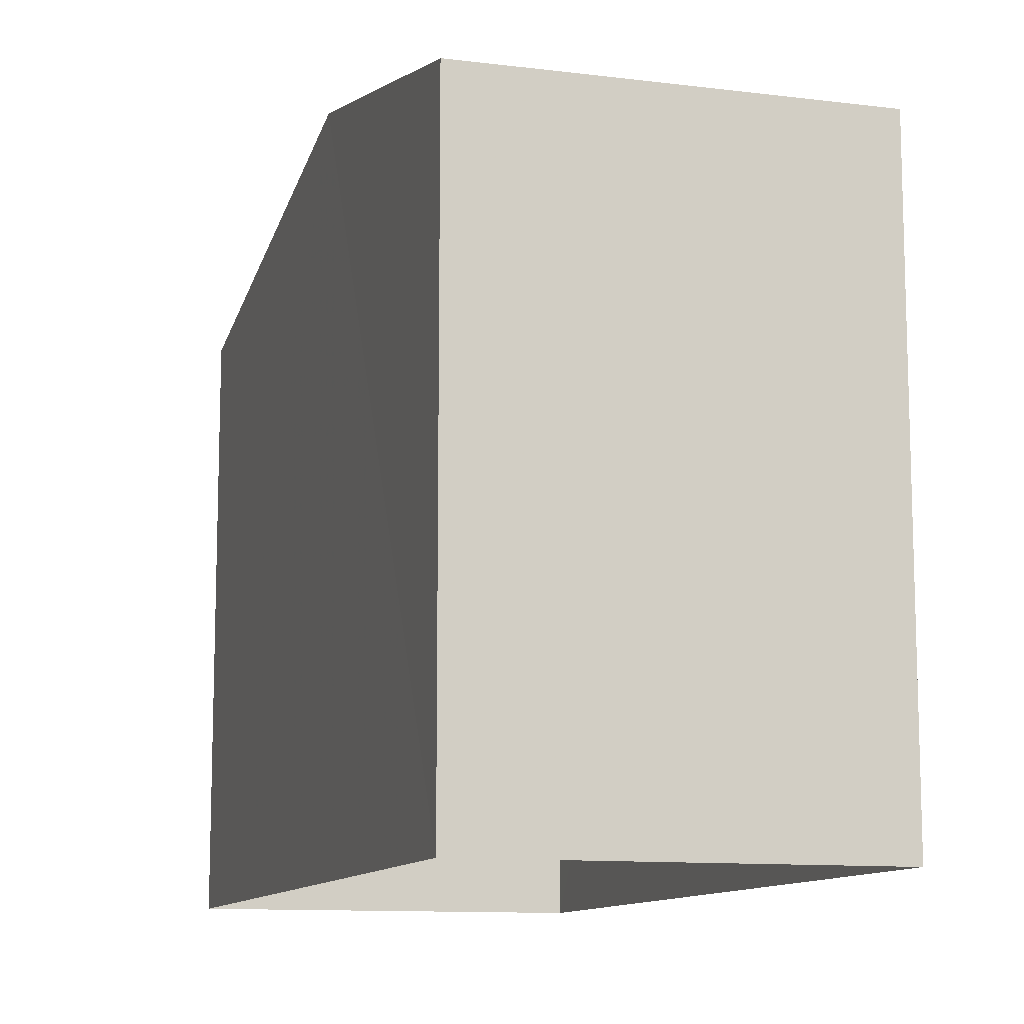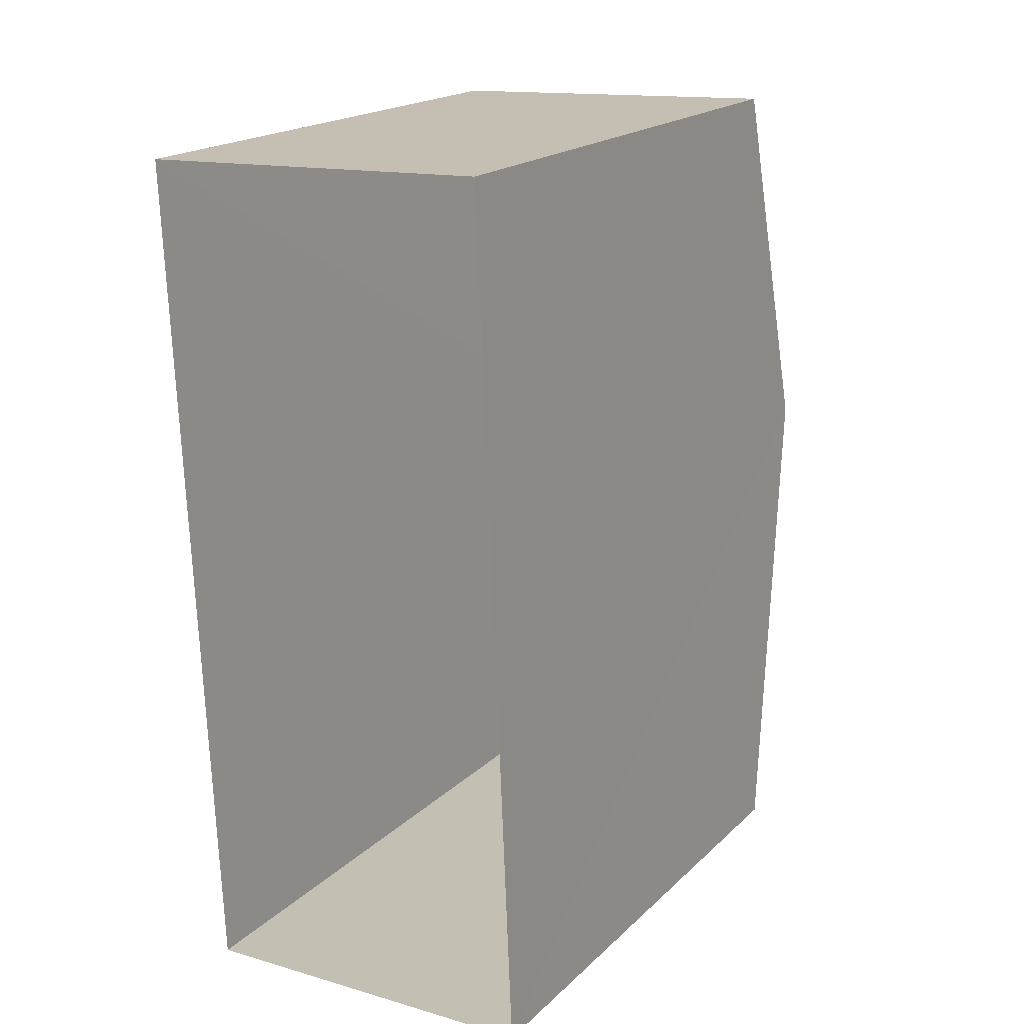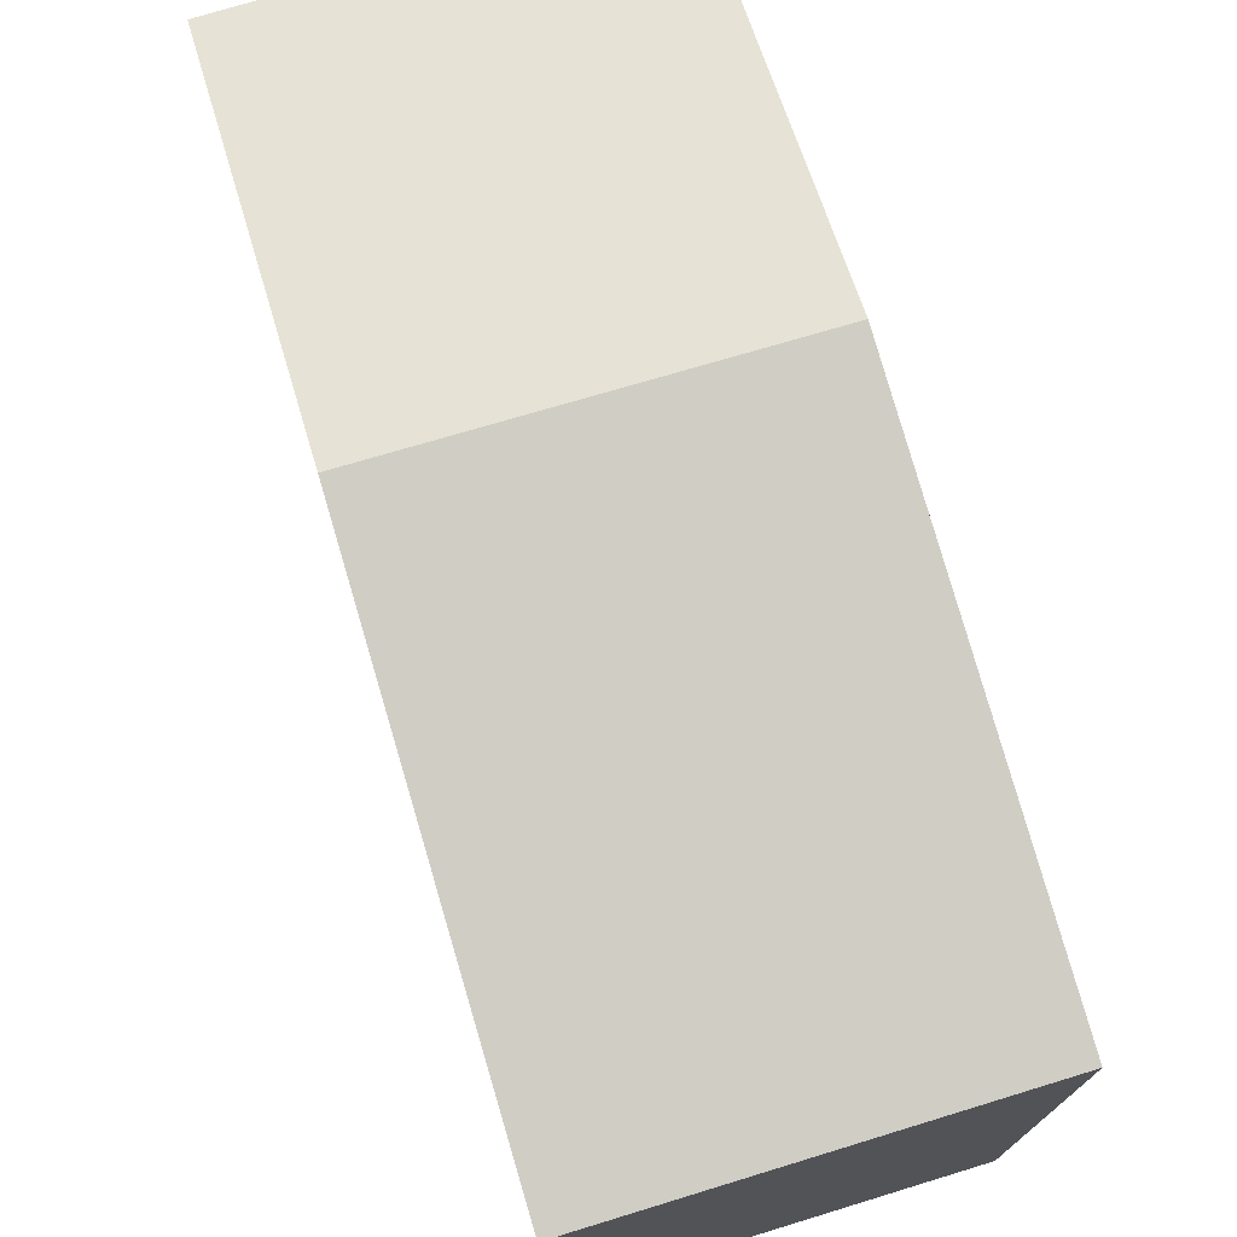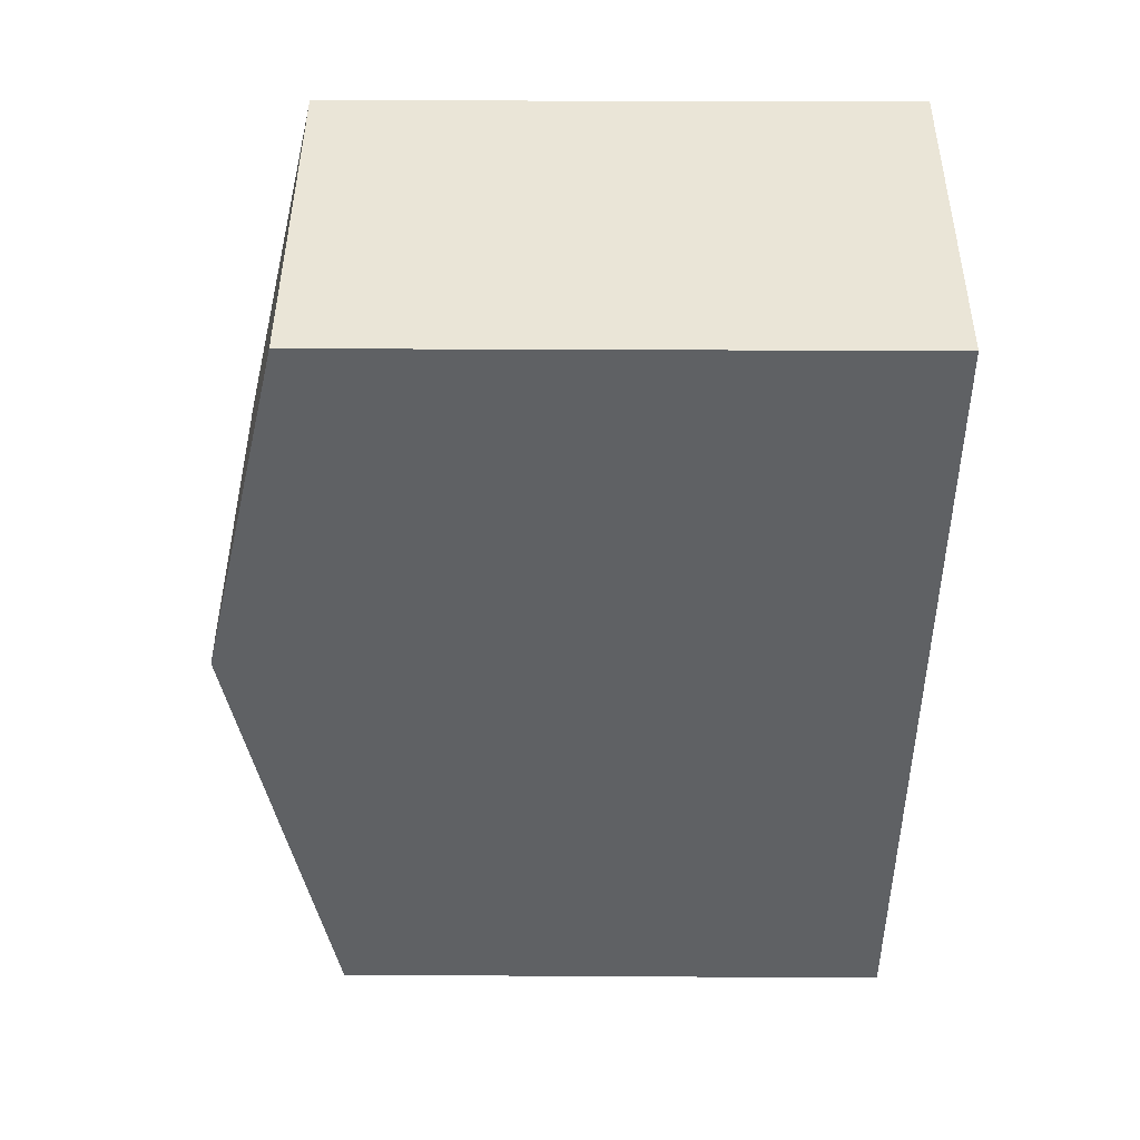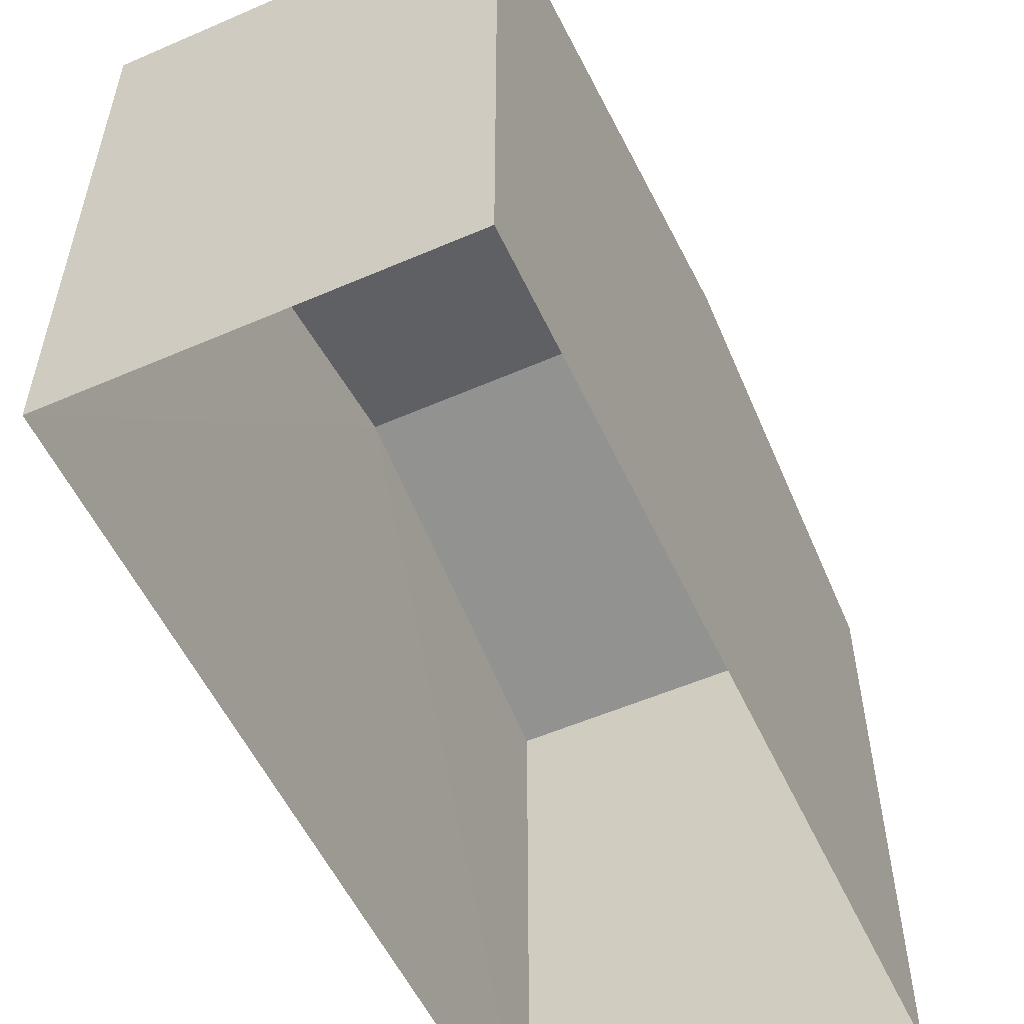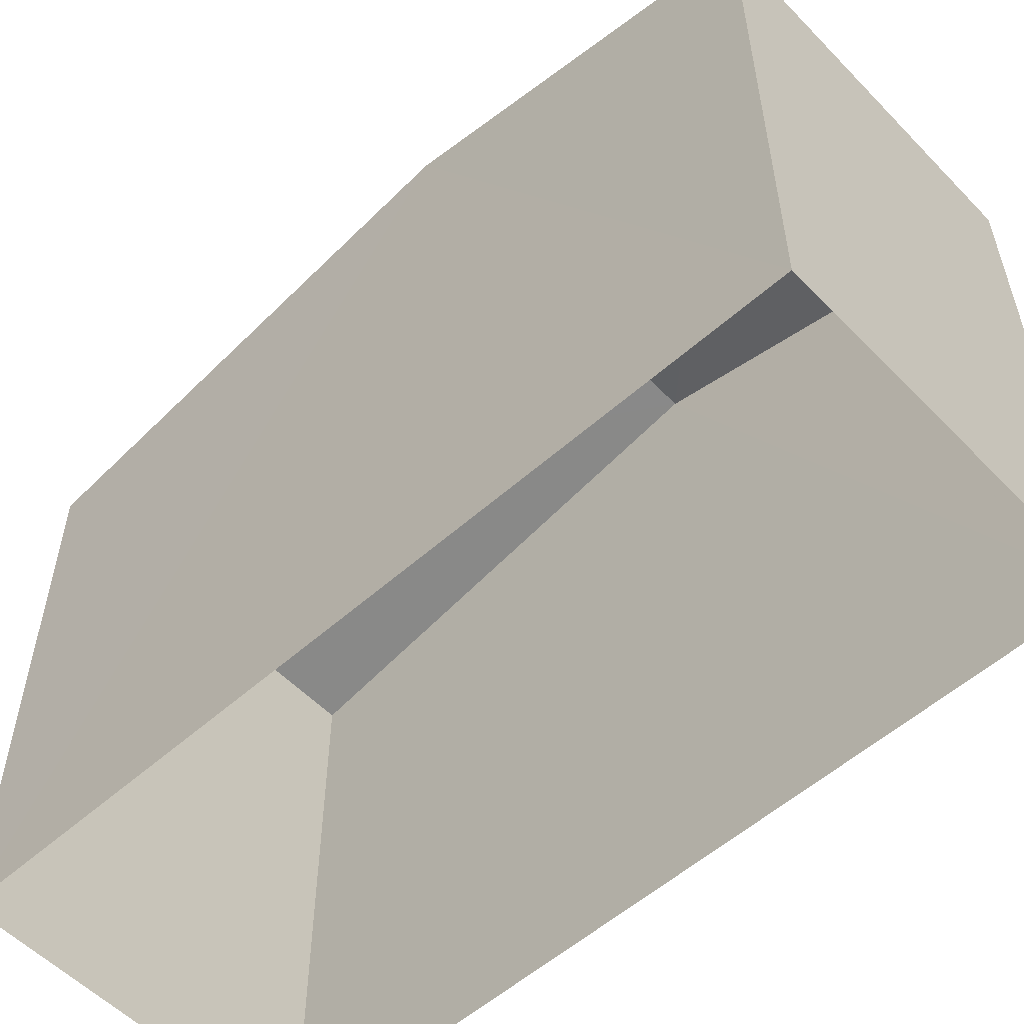
<metadata>
{"format":"obj","ext":"obj","renderer":"f3d","projection":"perspective","resolution":1024,"background":"white","views":[{"elev":-11.2,"azim":160.8,"up":"+Z"},{"elev":19.3,"azim":-148.6,"up":"+Y"},{"elev":74.3,"azim":-19.2,"up":"+Z"},{"elev":42.0,"azim":90.4,"up":"+Y"},{"elev":-55.0,"azim":22.3,"up":"+Z"},{"elev":-55.5,"azim":130.5,"up":"+Z"}]}
</metadata>
<code>
v -3.739e+05 -1.034e+05 26.76
v -3.739e+05 -1.034e+05 26.76
v -3.739e+05 -1.034e+05 26.76
v -3.739e+05 -1.034e+05 26.76
v -3.739e+05 -1.034e+05 35.09
v -3.739e+05 -1.034e+05 33.97
v -3.739e+05 -1.034e+05 35.09
v -3.739e+05 -1.034e+05 33.97
v -3.739e+05 -1.034e+05 33.97
v -3.739e+05 -1.034e+05 33.97
f 1 2 3
f 4 1 3
f 5 6 7
f 5 8 6
f 9 10 5
f 7 9 5
f 10 1 5
f 1 4 5
f 4 8 5
f 8 4 3
f 6 8 3
f 10 2 1
f 10 9 2
f 6 3 7
f 3 2 7
f 2 9 7

</code>
